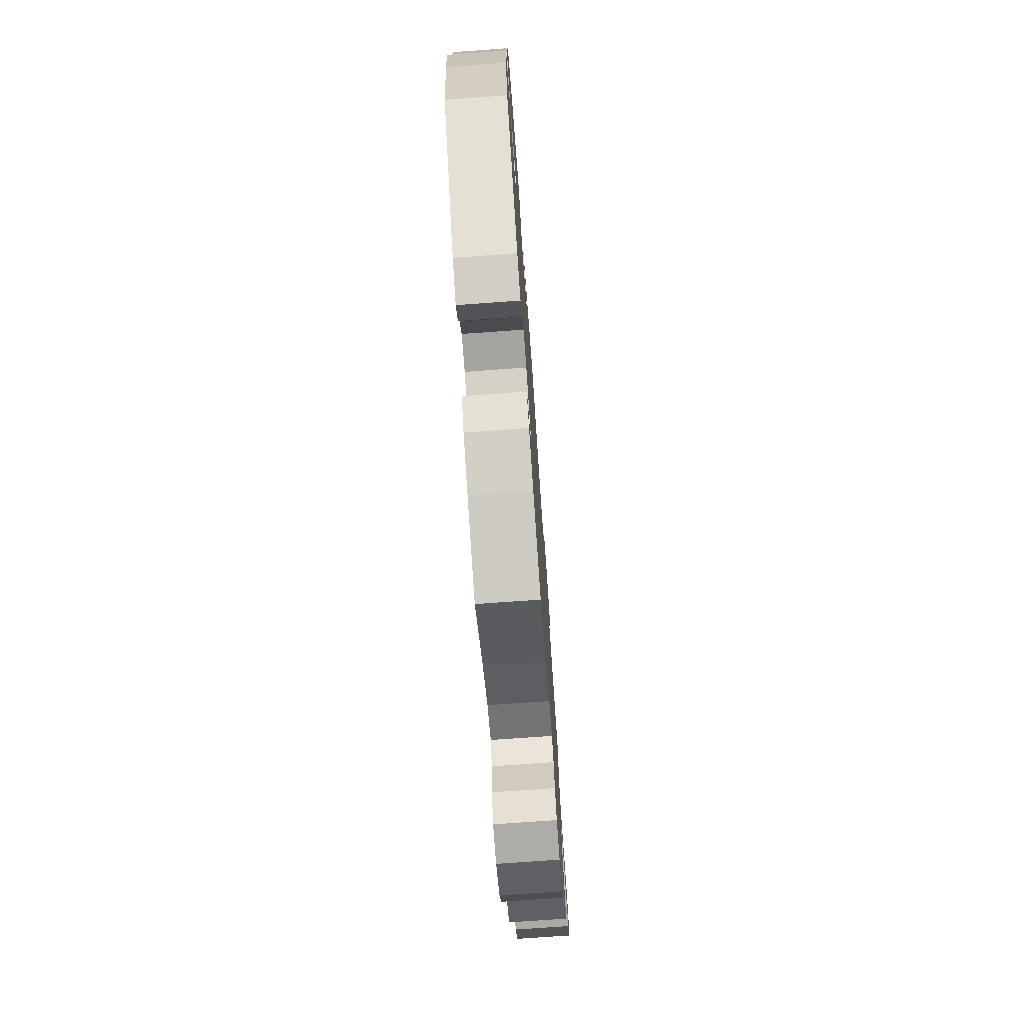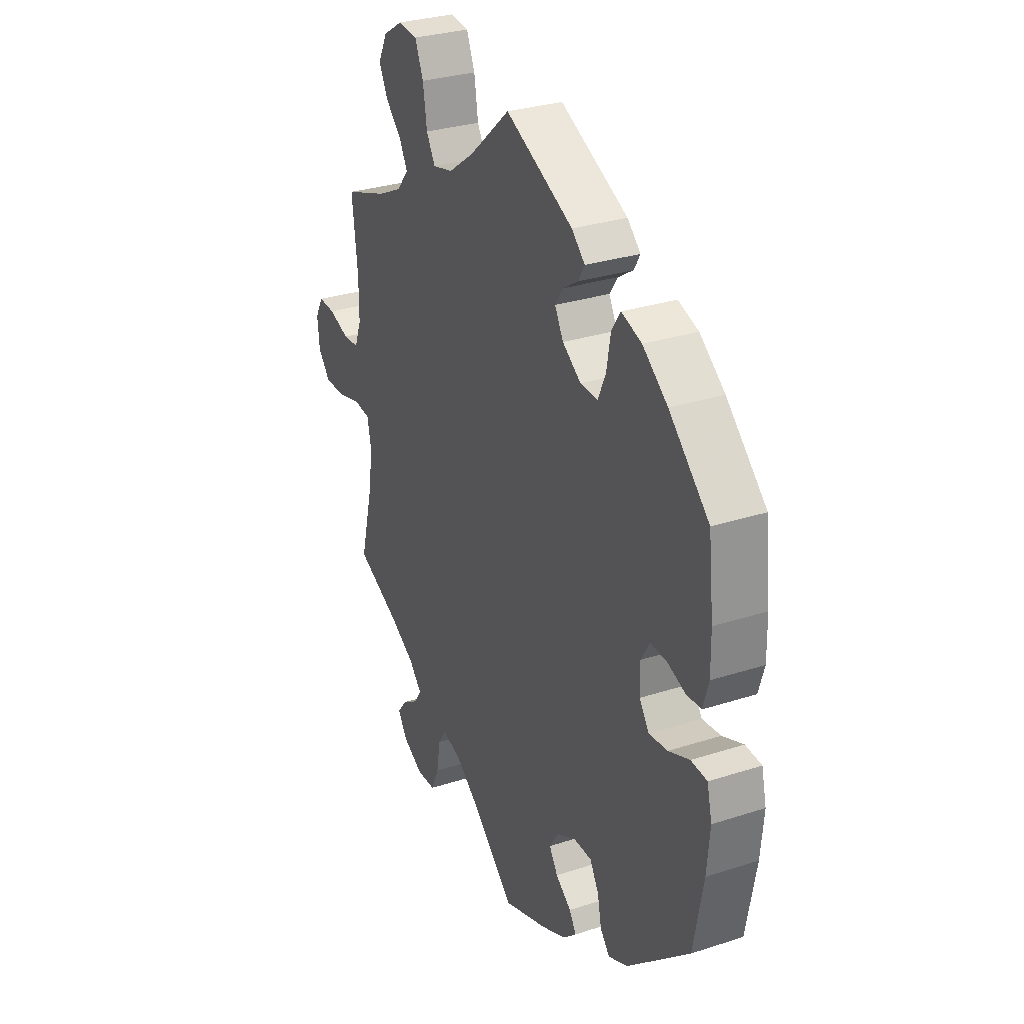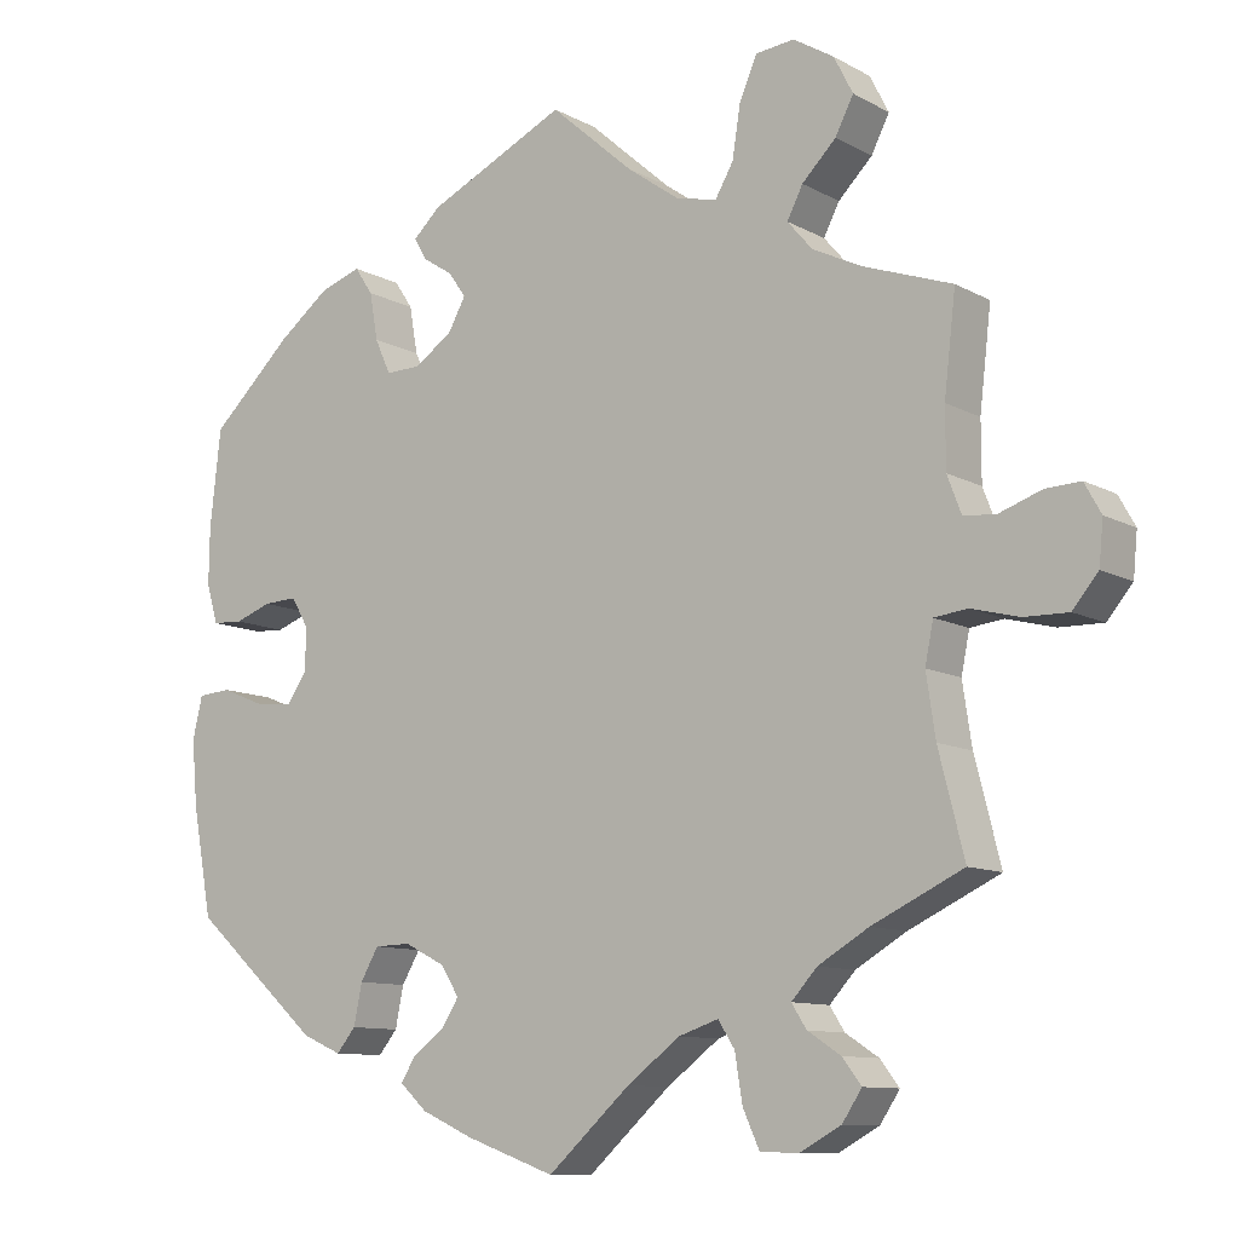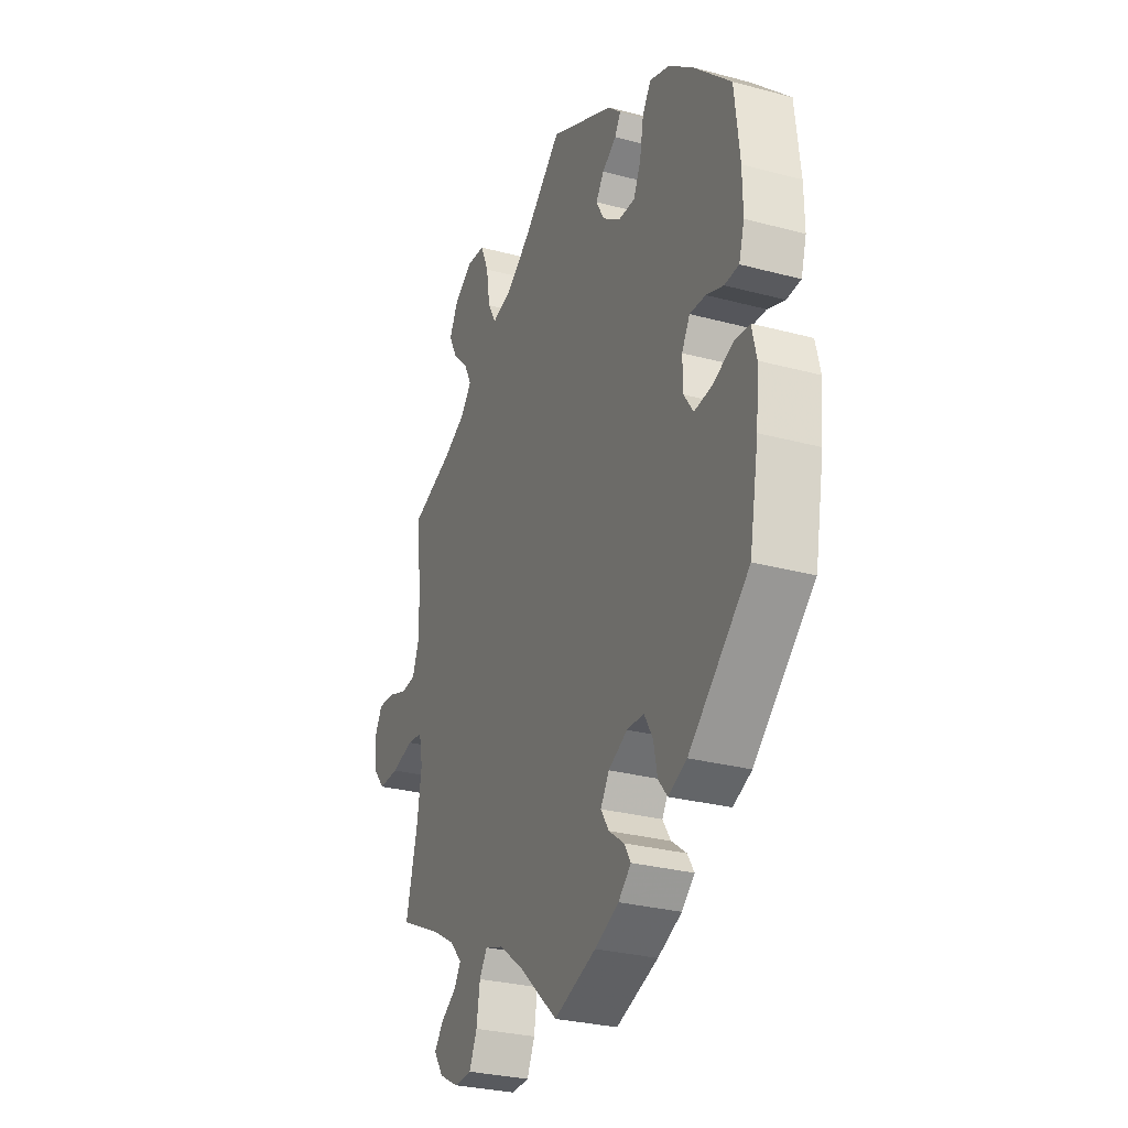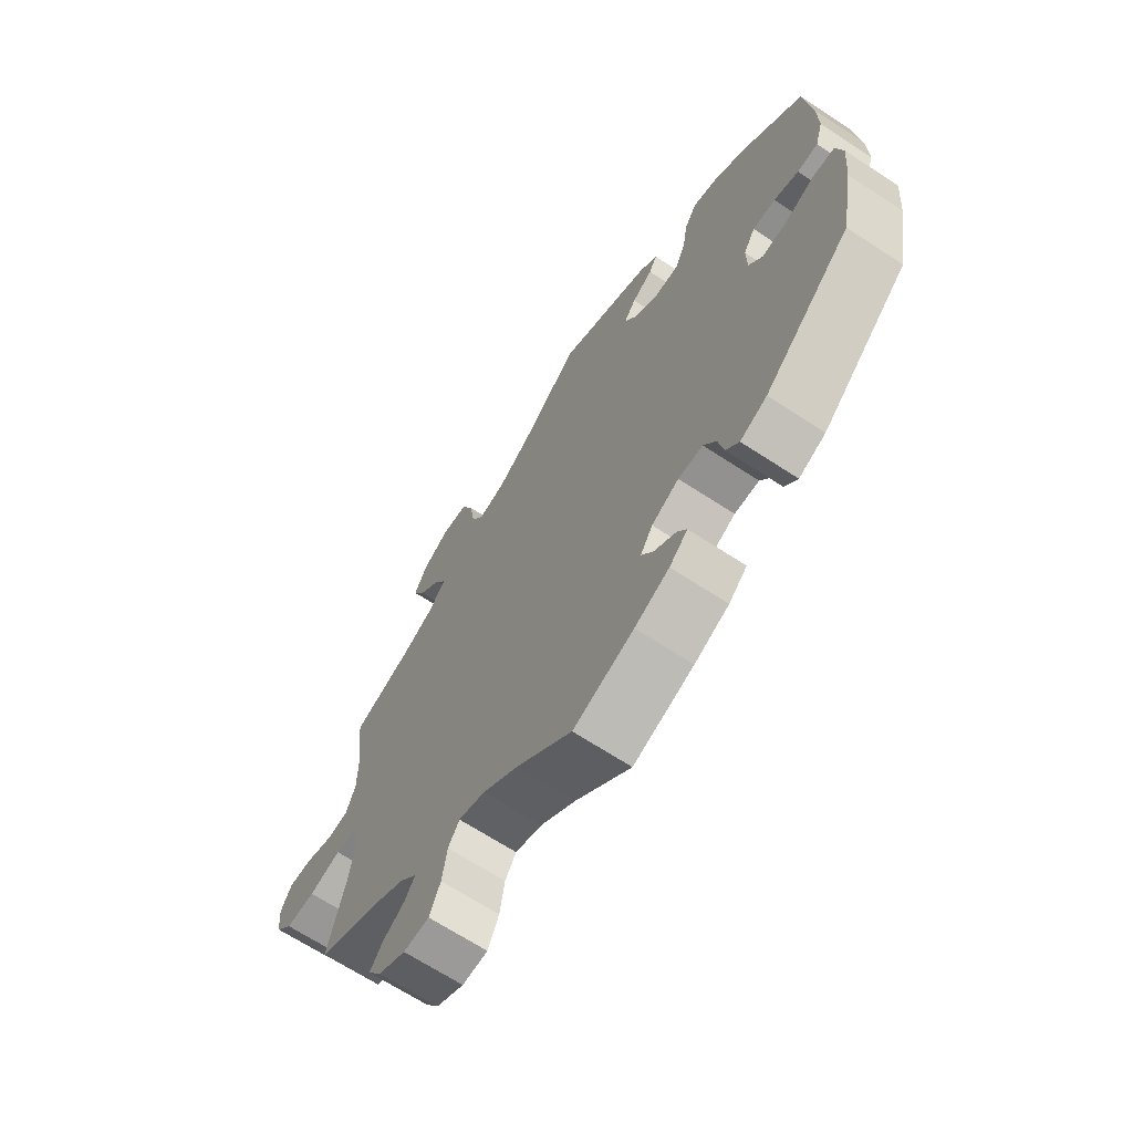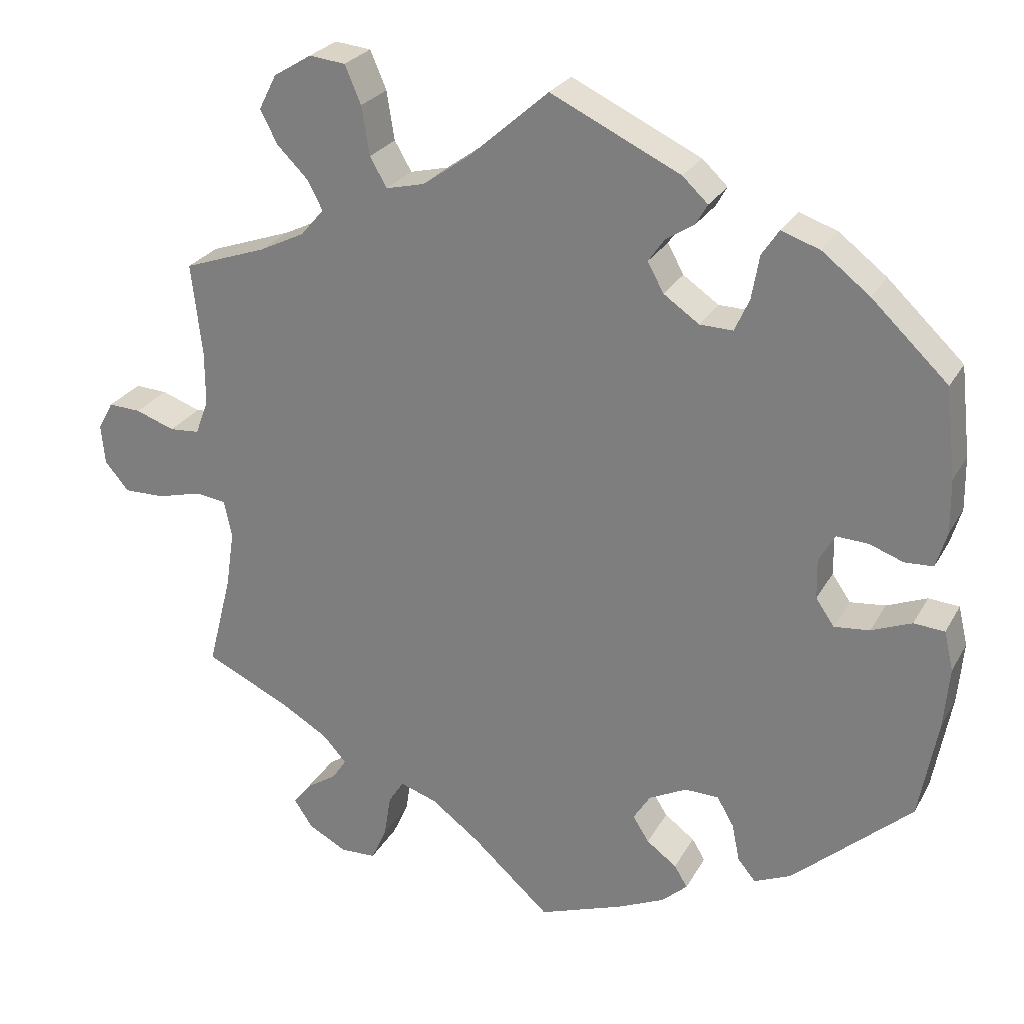
<metadata>
{"format":"obj","ext":"obj","renderer":"f3d","projection":"perspective","resolution":1024,"background":"white","views":[{"elev":-74.5,"azim":94.1,"up":"+Z"},{"elev":30.0,"azim":64.7,"up":"+Z"},{"elev":-10.3,"azim":-143.4,"up":"+Z"},{"elev":-28.8,"azim":68.1,"up":"+Z"},{"elev":-67.3,"azim":56.7,"up":"+Z"},{"elev":25.9,"azim":23.3,"up":"+Z"}]}
</metadata>
<code>
v 0.513 0.07 0.172
v 0.514 0.07 0.103
v 0.5 0.07 0.056
v 0.463 0.07 0.054
v 0.419 0.07 0.07
v 0.378 0.07 0.072
v 0.357 0.07 0.036
v 0.358 0.07 -0.016
v 0.382 0.07 -0.051
v 0.428 0.07 -0.046
v 0.48 0.07 -0.025
v 0.52 0.07 -0.028
v 0.532 0.07 -0.079
v 0.525 0.07 -0.158
v 0.501 0.07 -0.288
v 0.346 0.07 -0.426
v 0.298 0.07 -0.447
v 0.275 0.07 -0.419
v 0.265 0.07 -0.37
v 0.243 0.07 -0.332
v 0.199 0.07 -0.331
v 0.15 0.07 -0.356
v 0.128 0.07 -0.391
v 0.149 0.07 -0.424
v 0.188 0.07 -0.453
v 0.205 0.07 -0.481
v 0.172 0.07 -0.511
v 0.11 0.07 -0.539
v 0.001 0.07 -0.578
v -0.099 0.07 -0.488
v -0.163 0.07 -0.44
v -0.211 0.07 -0.424
v -0.231 0.07 -0.455
v -0.24 0.07 -0.511
v -0.26 0.07 -0.555
v -0.306 0.07 -0.557
v -0.356 0.07 -0.53
v -0.38 0.07 -0.494
v -0.357 0.07 -0.464
v -0.317 0.07 -0.438
v -0.299 0.07 -0.41
v -0.33 0.07 -0.376
v -0.391 0.07 -0.34
v -0.501 0.07 -0.288
v -0.47 0.07 -0.166
v -0.459 0.07 -0.092
v -0.469 0.07 -0.043
v -0.509 0.07 -0.038
v -0.567 0.07 -0.053
v -0.62 0.07 -0.054
v -0.651 0.07 -0.017
v -0.656 0.07 0.035
v -0.636 0.07 0.071
v -0.594 0.07 0.069
v -0.543 0.07 0.051
v -0.504 0.07 0.054
v -0.487 0.07 0.099
v -0.487 0.07 0.17
v -0.501 0.07 0.289
v -0.393 0.07 0.327
v -0.334 0.07 0.356
v -0.304 0.07 0.391
v -0.323 0.07 0.428
v -0.364 0.07 0.469
v -0.386 0.07 0.512
v -0.363 0.07 0.557
v -0.314 0.07 0.587
v -0.267 0.07 0.582
v -0.246 0.07 0.533
v -0.236 0.07 0.47
v -0.214 0.07 0.432
v -0.164 0.07 0.444
v -0.101 0.07 0.489
v 0 0.07 0.578
v 0.168 0.07 0.498
v 0.201 0.07 0.467
v 0.186 0.07 0.441
v 0.149 0.07 0.417
v 0.128 0.07 0.387
v 0.149 0.07 0.349
v 0.195 0.07 0.317
v 0.238 0.07 0.316
v 0.257 0.07 0.358
v 0.267 0.07 0.415
v 0.289 0.07 0.448
v 0.339 0.07 0.431
v 0.401 0.07 0.383
v 0.5 0.07 0.289
v 0.513 0 0.172
v 0.514 0 0.103
v 0.5 0 0.056
v 0.463 0 0.054
v 0.419 0 0.07
v 0.378 0 0.072
v 0.357 0 0.036
v 0.358 0 -0.016
v 0.382 0 -0.051
v 0.428 0 -0.046
v 0.48 0 -0.025
v 0.52 0 -0.028
v 0.532 0 -0.079
v 0.525 0 -0.158
v 0.501 0 -0.288
v 0.346 0 -0.426
v 0.298 0 -0.447
v 0.275 0 -0.419
v 0.265 0 -0.37
v 0.243 0 -0.332
v 0.199 0 -0.331
v 0.15 0 -0.356
v 0.128 0 -0.391
v 0.149 0 -0.424
v 0.188 0 -0.453
v 0.205 0 -0.481
v 0.172 0 -0.511
v 0.11 0 -0.539
v 0.001 0 -0.578
v -0.099 0 -0.488
v -0.163 0 -0.44
v -0.211 0 -0.424
v -0.231 0 -0.455
v -0.24 0 -0.511
v -0.26 0 -0.555
v -0.306 0 -0.557
v -0.356 0 -0.53
v -0.38 0 -0.494
v -0.357 0 -0.464
v -0.317 0 -0.438
v -0.299 0 -0.41
v -0.33 0 -0.376
v -0.391 0 -0.34
v -0.501 0 -0.288
v -0.47 0 -0.166
v -0.459 0 -0.092
v -0.469 0 -0.043
v -0.509 0 -0.038
v -0.567 0 -0.053
v -0.62 0 -0.054
v -0.651 0 -0.017
v -0.656 0 0.035
v -0.636 0 0.071
v -0.594 0 0.069
v -0.543 0 0.051
v -0.504 0 0.054
v -0.487 0 0.099
v -0.487 0 0.17
v -0.501 0 0.289
v -0.393 0 0.327
v -0.334 0 0.356
v -0.304 0 0.391
v -0.323 0 0.428
v -0.364 0 0.469
v -0.386 0 0.512
v -0.363 0 0.557
v -0.314 0 0.587
v -0.267 0 0.582
v -0.246 0 0.533
v -0.236 0 0.47
v -0.214 0 0.432
v -0.164 0 0.444
v -0.101 0 0.489
v 0 0 0.578
v 0.168 0 0.498
v 0.201 0 0.467
v 0.186 0 0.441
v 0.149 0 0.417
v 0.128 0 0.387
v 0.149 0 0.349
v 0.195 0 0.317
v 0.238 0 0.316
v 0.257 0 0.358
v 0.267 0 0.415
v 0.289 0 0.448
v 0.339 0 0.431
v 0.401 0 0.383
v 0.5 0 0.289
f 83 84 85 86
f 82 83 86 87
f 75 76 77 78
f 73 74 75 78
f 72 73 78 79
f 71 72 79 80
f 67 68 69 70
f 67 70 71
f 66 67 71
f 63 64 65 66
f 62 63 66 71
f 61 62 71 80
f 58 59 60
f 57 58 60 61
f 56 57 61 80
f 52 53 54 55
f 52 55 56
f 51 52 56
f 48 49 50 51
f 47 48 51 56
f 43 44 45
f 42 43 45 46
f 41 42 46 47
f 37 38 39 40
f 37 40 41
f 36 37 41
f 33 34 35 36
f 32 33 36 41
f 27 28 29 30
f 27 30 31
f 24 25 26 27
f 23 24 27 31
f 22 23 31 32
f 16 17 18 19
f 16 19 20
f 15 16 20
f 14 15 20 21
f 10 11 12 13
f 9 10 13 14
f 2 3 4 5
f 2 5 6
f 1 2 6
f 82 87 88 1
f 47 56 80 81
f 9 14 21 22
f 8 9 22 32
f 7 8 32 41
f 81 82 1 6
f 41 47 81
f 6 7 41 81
f 174 173 172 171
f 175 174 171 170
f 166 165 164 163
f 166 163 162 161
f 167 166 161 160
f 168 167 160 159
f 158 157 156 155
f 159 158 155
f 159 155 154
f 154 153 152 151
f 159 154 151 150
f 168 159 150 149
f 148 147 146
f 149 148 146 145
f 168 149 145 144
f 143 142 141 140
f 144 143 140
f 144 140 139
f 139 138 137 136
f 144 139 136 135
f 133 132 131
f 134 133 131 130
f 135 134 130 129
f 128 127 126 125
f 129 128 125
f 129 125 124
f 124 123 122 121
f 129 124 121 120
f 118 117 116 115
f 119 118 115
f 115 114 113 112
f 119 115 112 111
f 120 119 111 110
f 107 106 105 104
f 108 107 104
f 108 104 103
f 109 108 103 102
f 101 100 99 98
f 102 101 98 97
f 93 92 91 90
f 94 93 90
f 94 90 89
f 89 176 175 170
f 169 168 144 135
f 110 109 102 97
f 120 110 97 96
f 129 120 96 95
f 94 89 170 169
f 169 135 129
f 169 129 95 94
f 1 89 90 2
f 2 90 91 3
f 3 91 92 4
f 4 92 93 5
f 5 93 94 6
f 6 94 95 7
f 7 95 96 8
f 8 96 97 9
f 9 97 98 10
f 10 98 99 11
f 11 99 100 12
f 12 100 101 13
f 13 101 102 14
f 14 102 103 15
f 15 103 104 16
f 16 104 105 17
f 17 105 106 18
f 18 106 107 19
f 19 107 108 20
f 20 108 109 21
f 21 109 110 22
f 22 110 111 23
f 23 111 112 24
f 24 112 113 25
f 25 113 114 26
f 26 114 115 27
f 27 115 116 28
f 28 116 117 29
f 29 117 118 30
f 30 118 119 31
f 31 119 120 32
f 32 120 121 33
f 33 121 122 34
f 34 122 123 35
f 35 123 124 36
f 36 124 125 37
f 37 125 126 38
f 38 126 127 39
f 39 127 128 40
f 40 128 129 41
f 41 129 130 42
f 42 130 131 43
f 43 131 132 44
f 44 132 133 45
f 45 133 134 46
f 46 134 135 47
f 47 135 136 48
f 48 136 137 49
f 49 137 138 50
f 50 138 139 51
f 51 139 140 52
f 52 140 141 53
f 53 141 142 54
f 54 142 143 55
f 55 143 144 56
f 56 144 145 57
f 57 145 146 58
f 58 146 147 59
f 59 147 148 60
f 60 148 149 61
f 61 149 150 62
f 62 150 151 63
f 63 151 152 64
f 64 152 153 65
f 65 153 154 66
f 66 154 155 67
f 67 155 156 68
f 68 156 157 69
f 69 157 158 70
f 70 158 159 71
f 71 159 160 72
f 72 160 161 73
f 73 161 162 74
f 74 162 163 75
f 75 163 164 76
f 76 164 165 77
f 77 165 166 78
f 78 166 167 79
f 79 167 168 80
f 80 168 169 81
f 81 169 170 82
f 82 170 171 83
f 83 171 172 84
f 84 172 173 85
f 85 173 174 86
f 86 174 175 87
f 87 175 176 88
f 88 176 89 1

</code>
